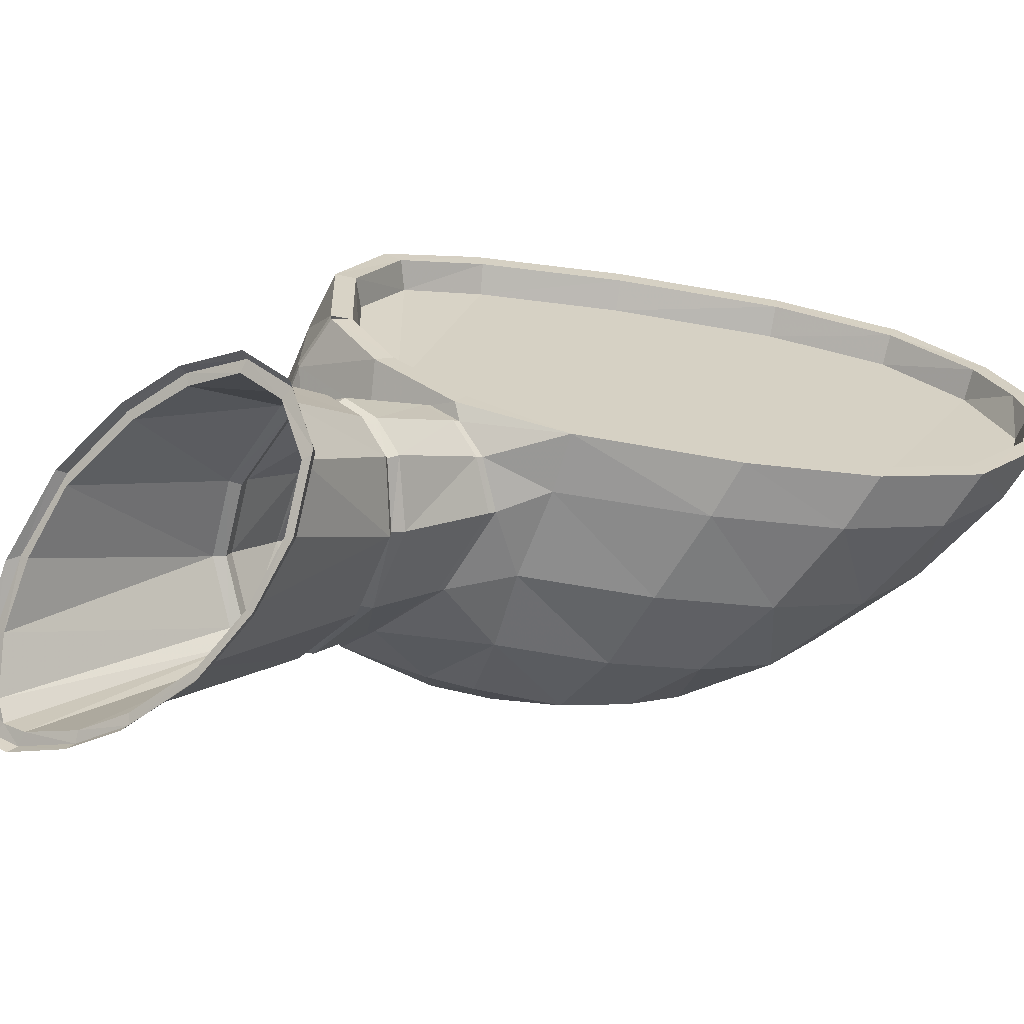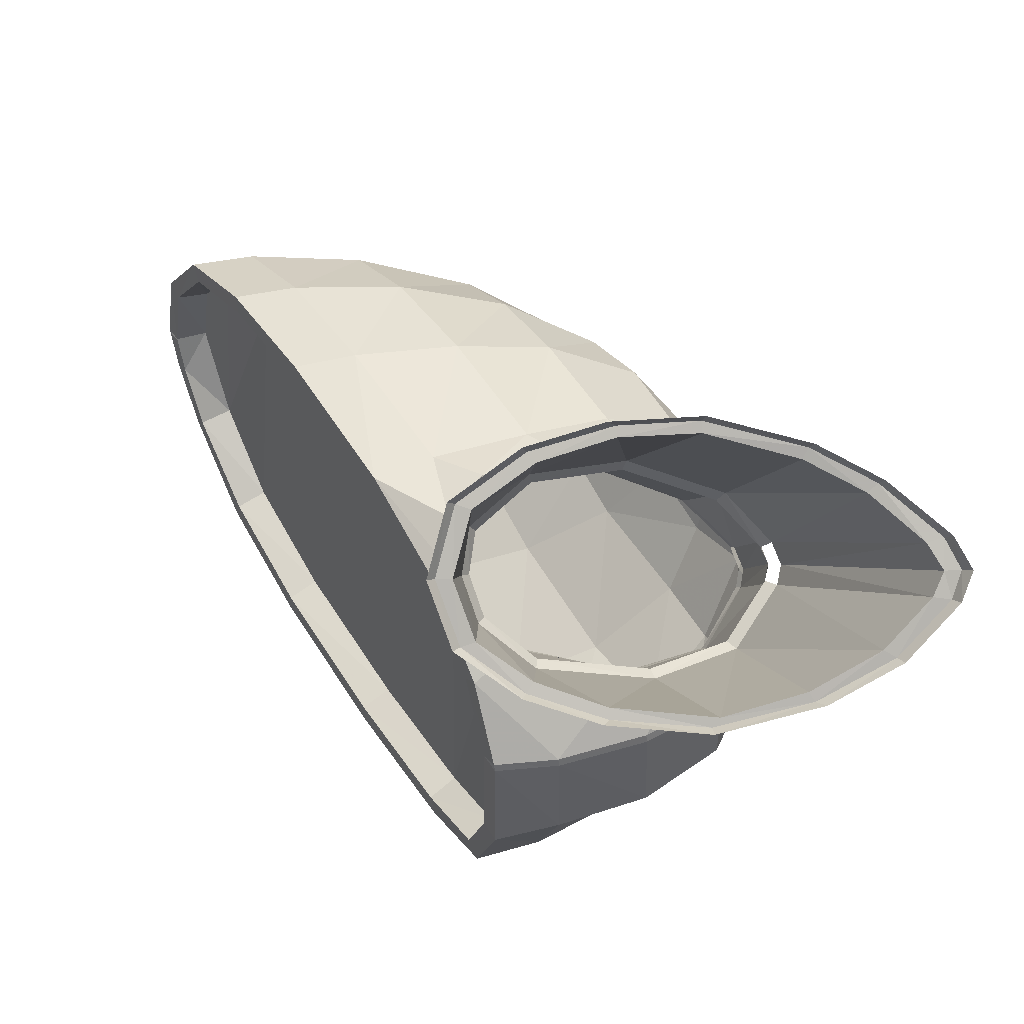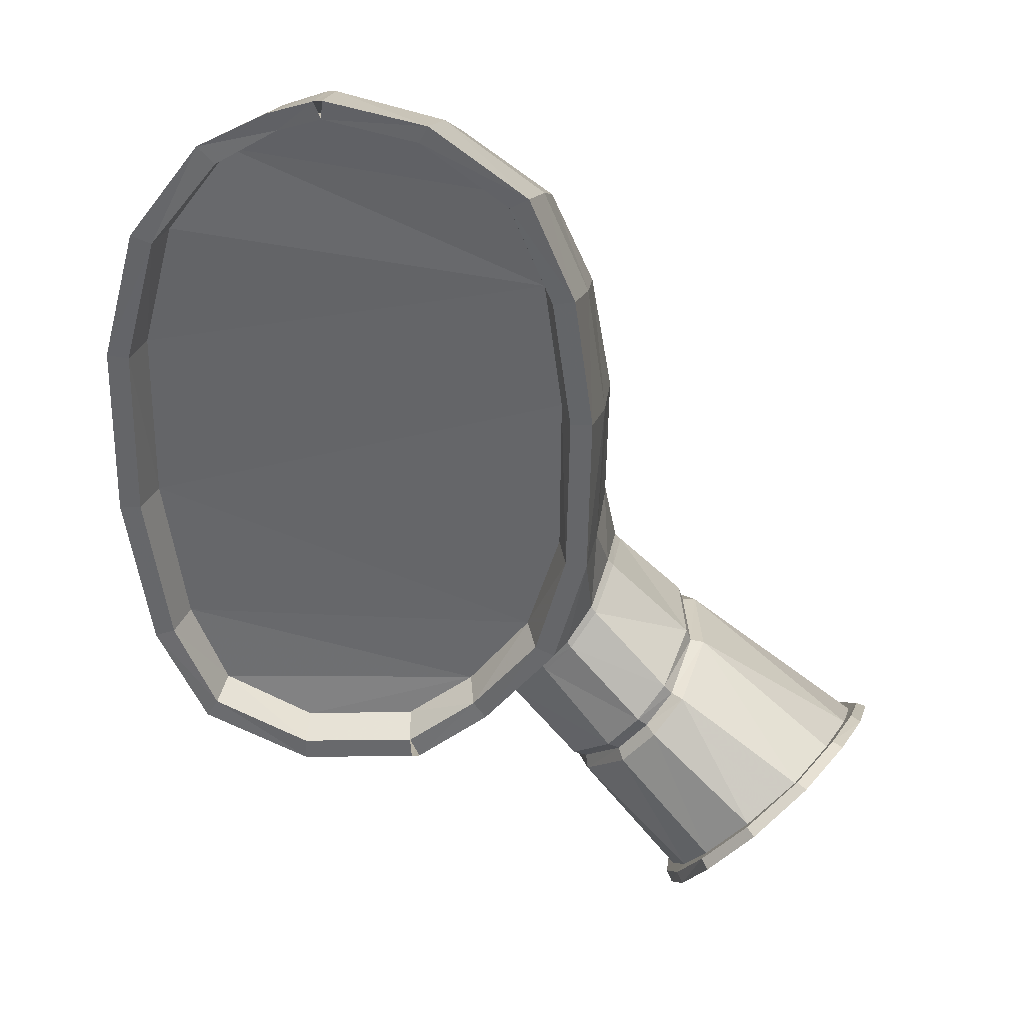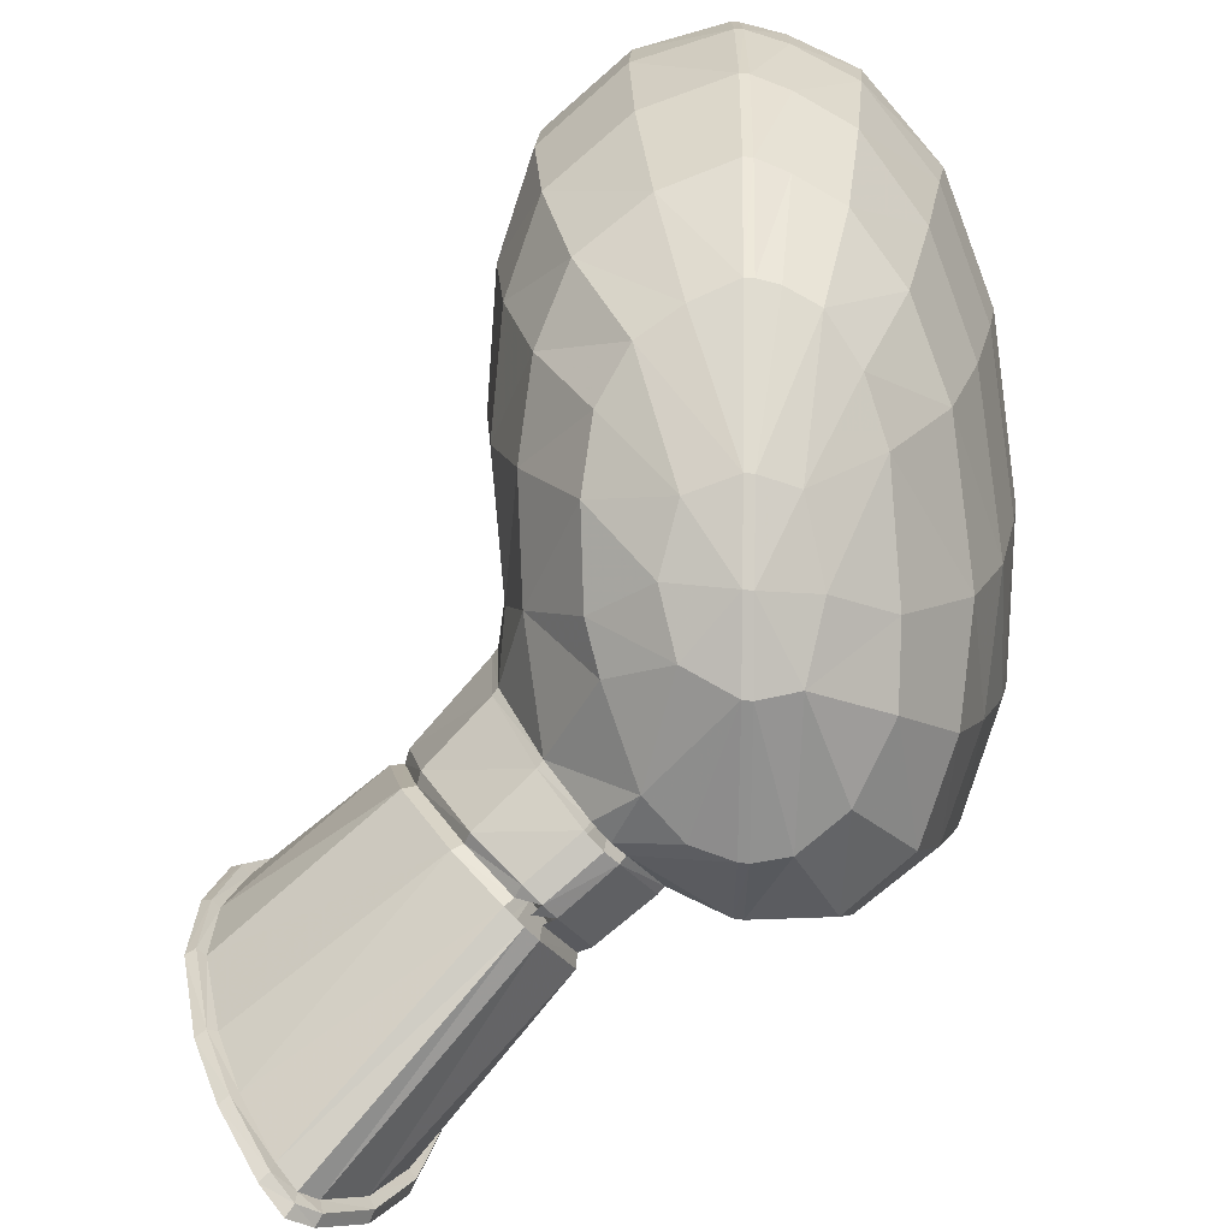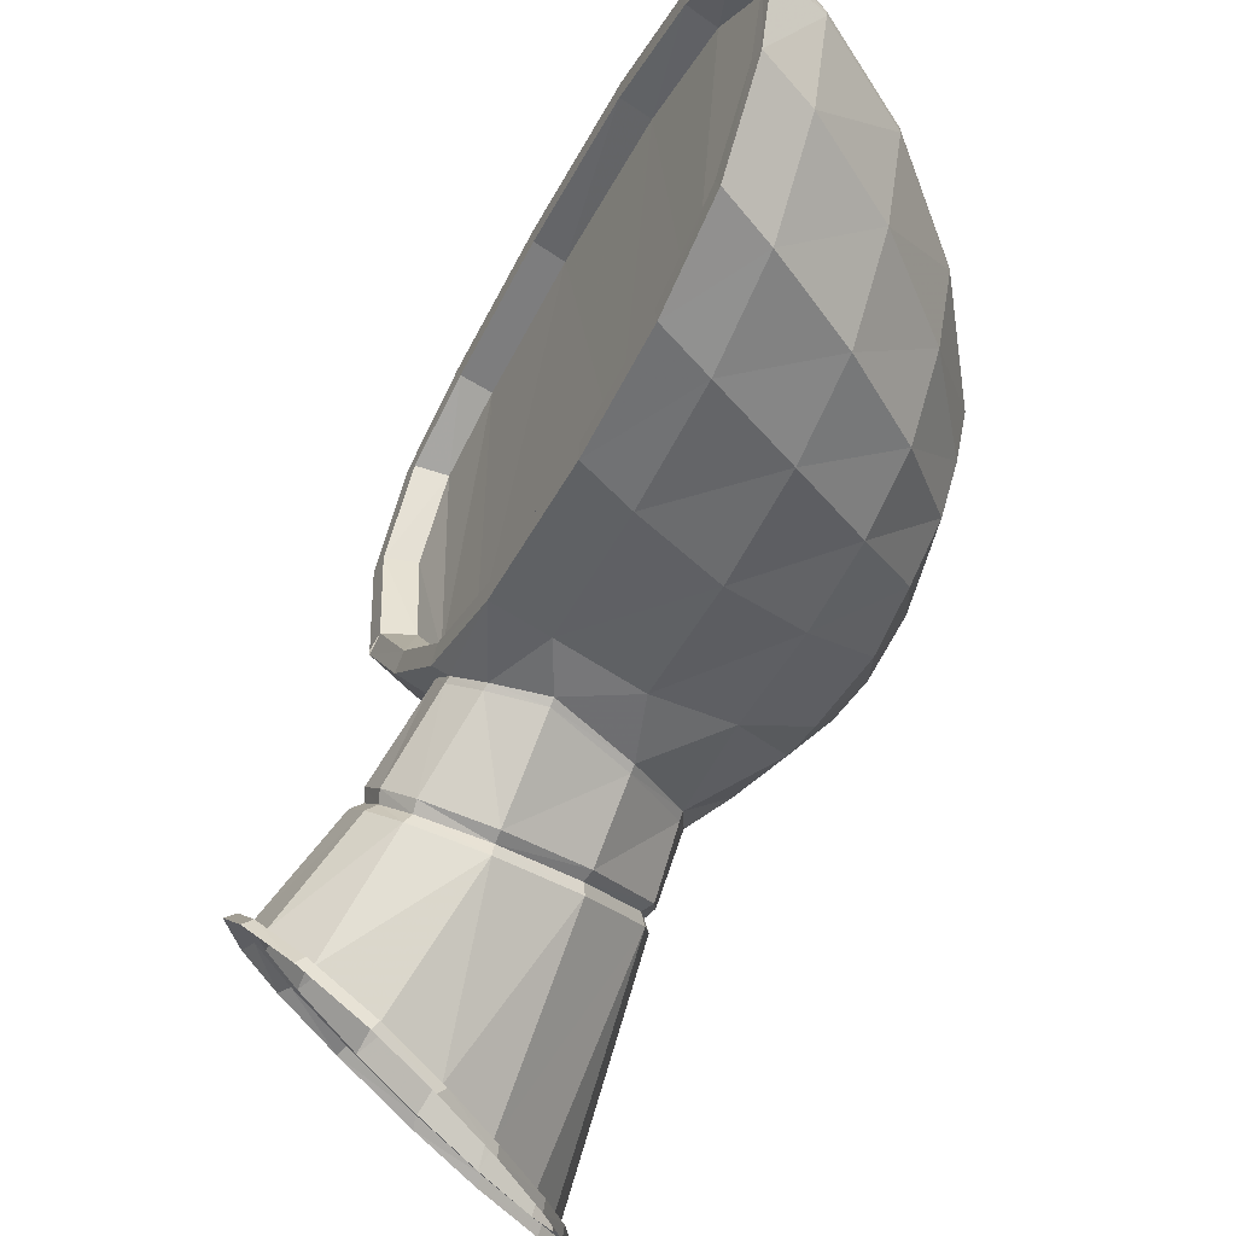
<metadata>
{"format":"obj","ext":"obj","renderer":"f3d","projection":"perspective","resolution":1024,"background":"white","views":[{"elev":-63.7,"azim":-129.2,"up":"+Y"},{"elev":-42.8,"azim":0.2,"up":"+Z"},{"elev":6.6,"azim":-83.0,"up":"+Z"},{"elev":27.4,"azim":88.4,"up":"+Z"},{"elev":-49.9,"azim":-57.0,"up":"+Y"}]}
</metadata>
<code>
v 0.09231 0.03105 0.1612
v 0.09003 0.04014 0.1679
v 0.09499 0.03202 0.1602
v 0.0882 0.03027 0.162
v 0.08548 0.03808 0.1679
v 0.08471 0.03052 0.162
v 0.08112 0.03742 0.1665
v 0.08136 0.03139 0.1614
v 0.07867 0.03287 0.1601
v 0.07846 0.03829 0.1641
v 0.07788 0.03509 0.1582
v 0.07811 0.03961 0.1624
v 0.07883 0.03711 0.1565
v 0.07885 0.04118 0.161
v 0.08124 0.03828 0.1553
v 0.08139 0.04312 0.16
v 0.08437 0.03898 0.1545
v 0.08675 0.04481 0.1608
v 0.08142 0.0432 0.1607
v 0.07908 0.04139 0.1616
v 0.07874 0.04188 0.1618
v 0.08117 0.04376 0.1608
v 0.08654 0.04485 0.1614
v 0.09012 0.04498 0.1631
v 0.08642 0.04546 0.1616
v 0.0901 0.04558 0.1634
v 0.09196 0.04419 0.1659
v 0.09193 0.04363 0.1656
v 0.09245 0.04351 0.1652
v 0.09052 0.04492 0.1626
v 0.08901 0.03916 0.1541
v 0.09265 0.03821 0.1547
v 0.09571 0.0368 0.1558
v 0.09771 0.03511 0.1572
v 0.09264 0.04294 0.166
v 0.09816 0.03432 0.158
v 0.09743 0.03349 0.1588
v 0.09221 0.04216 0.1667
v 0.09172 0.04258 0.1667
v 0.08965 0.04066 0.1679
v 0.09173 0.04286 0.1673
v 0.08976 0.0409 0.1685
v 0.08532 0.0387 0.168
v 0.08117 0.03806 0.1666
v 0.08512 0.03888 0.1686
v 0.08082 0.03824 0.1671
v 0.07837 0.03916 0.1648
v 0.07871 0.03882 0.1644
v 0.07843 0.04 0.1628
v 0.07803 0.04038 0.1632
v 0.07783 0.04483 0.1655
v 0.07712 0.04354 0.1668
v 0.07773 0.04502 0.1658
v 0.0805 0.04683 0.1643
v 0.08058 0.04662 0.164
v 0.08574 0.04813 0.1639
v 0.08942 0.04813 0.1653
v 0.08563 0.04839 0.1642
v 0.08246 0.05122 0.1611
v 0.08664 0.05113 0.1625
v 0.08929 0.04843 0.1656
v 0.09112 0.0466 0.1678
v 0.09214 0.04363 0.1667
v 0.09209 0.04319 0.1662
v 0.09126 0.04601 0.1684
v 0.09083 0.04526 0.1691
v 0.08851 0.04349 0.1705
v 0.09067 0.04553 0.1694
v 0.08832 0.04375 0.1708
v 0.09176 0.04738 0.1712
v 0.09108 0.04628 0.1687
v 0.09235 0.04908 0.1694
v 0.09233 0.05103 0.1756
v 0.09132 0.04872 0.1765
v 0.08976 0.04591 0.1751
v 0.08492 0.04302 0.1755
v 0.08852 0.04533 0.1771
v 0.08651 0.04525 0.181
v 0.08217 0.04287 0.1804
v 0.08103 0.04229 0.1738
v 0.08365 0.04199 0.1715
v 0.08381 0.04174 0.1712
v 0.0791 0.04171 0.1705
v 0.07746 0.0424 0.1684
v 0.07736 0.04259 0.1687
v 0.07703 0.04371 0.1671
v 0.0766 0.04431 0.1664
v 0.07855 0.04784 0.163
v 0.07945 0.05124 0.1608
v 0.07811 0.04838 0.1638
v 0.07895 0.05163 0.1617
v 0.07998 0.05176 0.1629
v 0.07892 0.05682 0.1615
v 0.07948 0.05163 0.1608
v 0.07945 0.05693 0.1606
v 0.08254 0.05665 0.1613
v 0.0825 0.05161 0.1611
v 0.08667 0.05155 0.1624
v 0.08679 0.05611 0.1625
v 0.09031 0.05518 0.1647
v 0.08936 0.05824 0.1671
v 0.09166 0.05534 0.1704
v 0.09252 0.05313 0.1689
v 0.09032 0.05146 0.1647
v 0.09027 0.05102 0.1647
v 0.09095 0.04687 0.1681
v 0.09268 0.05099 0.1688
v 0.09235 0.05149 0.1755
v 0.0927 0.05144 0.1687
v 0.0919 0.05339 0.1757
v 0.09065 0.05155 0.1792
v 0.09061 0.05111 0.1792
v 0.08967 0.04803 0.1791
v 0.08813 0.04892 0.1819
v 0.08453 0.0458 0.1838
v 0.07993 0.04355 0.1843
v 0.07764 0.04177 0.1793
v 0.07659 0.04228 0.1723
v 0.07893 0.04195 0.1708
v 0.07383 0.0425 0.1711
v 0.07267 0.04158 0.1785
v 0.06973 0.04188 0.178
v 0.06974 0.04286 0.178
v 0.07373 0.04346 0.1713
v 0.07634 0.04515 0.1669
v 0.0775 0.04567 0.1679
v 0.07922 0.04865 0.1648
v 0.07499 0.04389 0.1721
v 0.07103 0.04338 0.1788
v 0.0678 0.0438 0.1842
v 0.06648 0.0433 0.1834
v 0.06537 0.04534 0.1882
v 0.06398 0.04487 0.1875
v 0.0664 0.04234 0.1835
v 0.0694 0.04206 0.1839
v 0.0668 0.04371 0.1882
v 0.06375 0.04401 0.1879
v 0.06233 0.04842 0.1902
v 0.06381 0.04863 0.1907
v 0.06331 0.05236 0.1916
v 0.06179 0.05239 0.1911
v 0.06193 0.04797 0.1908
v 0.06493 0.04773 0.1912
v 0.0642 0.05221 0.1924
v 0.06132 0.05226 0.1919
v 0.06135 0.05264 0.1918
v 0.06422 0.05263 0.1924
v 0.06166 0.05468 0.1914
v 0.06207 0.05431 0.1907
v 0.06438 0.05686 0.19
v 0.0629 0.05714 0.1893
v 0.06255 0.05785 0.1901
v 0.06459 0.05457 0.1918
v 0.06553 0.05755 0.1905
v 0.0647 0.06133 0.1864
v 0.06492 0.06045 0.186
v 0.0663 0.06002 0.1867
v 0.06933 0.0619 0.1816
v 0.068 0.06241 0.1809
v 0.06792 0.06337 0.1811
v 0.0677 0.06077 0.1867
v 0.07089 0.06279 0.1815
v 0.07229 0.06412 0.1738
v 0.07228 0.06315 0.1738
v 0.07358 0.0626 0.1745
v 0.07726 0.06209 0.1682
v 0.07603 0.06262 0.1674
v 0.07618 0.06355 0.1671
v 0.07511 0.06361 0.1744
v 0.07886 0.06297 0.168
v 0.07849 0.06162 0.1628
v 0.07807 0.06104 0.1636
v 0.07917 0.06073 0.1647
v 0.08162 0.06097 0.1634
v 0.08562 0.05966 0.165
v 0.08327 0.06153 0.1695
v 0.08748 0.05991 0.1713
v 0.08474 0.06061 0.1758
v 0.08861 0.05728 0.177
v 0.09028 0.05712 0.1736
v 0.08997 0.05428 0.1787
v 0.08805 0.05349 0.182
v 0.08804 0.05169 0.1827
v 0.08803 0.05124 0.1827
v 0.08329 0.0473 0.1861
v 0.08264 0.04934 0.1873
v 0.07809 0.04509 0.1875
v 0.07683 0.04834 0.1897
v 0.07237 0.04397 0.1882
v 0.07468 0.04236 0.1843
v 0.07068 0.0478 0.1909
v 0.07615 0.05182 0.1908
v 0.08219 0.05152 0.1882
v 0.07617 0.05226 0.1908
v 0.06987 0.05207 0.1923
v 0.0699 0.0525 0.1922
v 0.07029 0.05425 0.1916
v 0.07121 0.05688 0.1903
v 0.07319 0.05967 0.1868
v 0.07608 0.06154 0.182
v 0.08051 0.06235 0.1751
v 0.08111 0.05986 0.1822
v 0.07882 0.05827 0.1862
v 0.08392 0.05603 0.185
v 0.08282 0.05454 0.1871
v 0.08541 0.05695 0.1823
v 0.08233 0.05299 0.1879
v 0.07724 0.05596 0.1891
v 0.07649 0.05374 0.1903
v 0.0822 0.05196 0.1881
v 0.07999 0.05676 0.1627
v 0.08464 0.03017 0.1623
v 0.08097 0.0311 0.1617
v 0.08814 0.02987 0.1623
v 0.08832 0.02941 0.1621
v 0.09255 0.03062 0.1615
v 0.09543 0.03169 0.1605
v 0.09277 0.03015 0.1612
v 0.09566 0.03123 0.1602
v 0.09816 0.03334 0.1589
v 0.09888 0.03426 0.158
v 0.09845 0.0329 0.1586
v 0.09928 0.0339 0.1576
v 0.09882 0.03495 0.1568
v 0.09851 0.03524 0.1572
v 0.09628 0.03706 0.1556
v 0.09654 0.03681 0.1551
v 0.09337 0.03822 0.154
v 0.09291 0.03853 0.1544
v 0.08865 0.0395 0.1539
v 0.08438 0.03933 0.1542
v 0.08092 0.03862 0.155
v 0.08414 0.03907 0.1537
v 0.08077 0.03836 0.1545
v 0.07818 0.03729 0.1564
v 0.07714 0.0351 0.1583
v 0.07787 0.03701 0.1559
v 0.0768 0.03474 0.1579
v 0.07767 0.03232 0.16
v 0.07799 0.03274 0.1603
v 0.08078 0.0306 0.1615
v 0.08428 0.02971 0.1621
v 0.08873 0.03928 0.1533
f 1 2 3
f 4 2 1
f 4 5 2
f 4 6 5
f 6 7 5
f 6 8 7
f 8 9 7
f 9 10 7
f 9 11 10
f 11 12 10
f 11 13 12
f 13 14 12
f 13 15 14
f 15 16 14
f 16 15 17
f 18 16 17
f 19 16 18
f 19 20 16
f 20 19 21
f 19 22 21
f 19 23 22
f 23 19 18
f 24 23 18
f 23 24 25
f 24 26 25
f 24 27 26
f 28 27 24
f 28 24 29
f 24 30 29
f 24 18 30
f 30 18 31
f 18 17 31
f 30 31 32
f 30 32 33
f 33 29 30
f 33 34 29
f 34 35 29
f 34 36 35
f 36 37 35
f 37 38 35
f 37 3 38
f 3 2 38
f 39 38 2
f 40 39 2
f 39 40 41
f 40 42 41
f 40 43 42
f 43 40 2
f 43 2 5
f 44 43 5
f 43 44 45
f 44 46 45
f 44 47 46
f 44 48 47
f 44 7 48
f 44 5 7
f 48 7 10
f 49 48 10
f 49 50 48
f 49 21 50
f 49 20 21
f 20 49 12
f 49 10 12
f 20 12 14
f 20 14 16
f 51 50 21
f 51 52 50
f 52 51 53
f 51 54 53
f 51 55 54
f 55 51 21
f 55 21 22
f 55 22 25
f 23 25 22
f 55 25 56
f 56 25 26
f 57 56 26
f 58 56 57
f 58 55 56
f 55 58 54
f 54 58 59
f 58 60 59
f 58 61 60
f 61 58 57
f 61 57 62
f 62 57 27
f 57 26 27
f 62 27 63
f 64 63 27
f 65 62 63
f 65 63 41
f 39 41 63
f 65 41 66
f 66 41 42
f 67 66 42
f 68 66 67
f 69 68 67
f 70 68 69
f 70 71 68
f 70 72 71
f 72 70 73
f 70 74 73
f 70 75 74
f 75 70 69
f 76 75 69
f 75 76 77
f 76 78 77
f 76 79 78
f 79 76 80
f 80 76 81
f 76 69 81
f 82 81 69
f 82 83 81
f 83 82 46
f 82 45 46
f 82 67 45
f 69 67 82
f 67 42 45
f 43 45 42
f 84 83 46
f 83 84 85
f 84 86 85
f 84 52 86
f 52 84 47
f 84 46 47
f 52 47 50
f 48 50 47
f 52 53 86
f 86 53 87
f 53 88 87
f 53 54 88
f 54 59 88
f 89 88 59
f 88 89 90
f 89 91 90
f 90 91 92
f 91 93 92
f 94 93 91
f 94 95 93
f 95 94 96
f 94 97 96
f 94 89 97
f 89 59 97
f 98 97 59
f 98 99 97
f 100 99 98
f 100 101 99
f 101 100 102
f 100 103 102
f 103 100 104
f 100 98 104
f 104 98 60
f 98 59 60
f 104 60 105
f 61 105 60
f 61 106 105
f 106 61 62
f 106 107 105
f 106 72 107
f 72 106 71
f 72 73 107
f 108 107 73
f 108 109 107
f 108 103 109
f 108 110 103
f 108 111 110
f 73 111 108
f 73 112 111
f 74 112 73
f 74 113 112
f 77 113 74
f 77 78 113
f 113 78 114
f 78 115 114
f 79 115 78
f 79 116 115
f 116 79 117
f 117 79 80
f 117 80 118
f 118 80 119
f 80 81 119
f 83 119 81
f 83 85 119
f 118 119 85
f 120 118 85
f 118 120 121
f 120 122 121
f 122 120 123
f 120 124 123
f 120 125 124
f 87 125 120
f 87 88 125
f 88 90 125
f 125 90 126
f 90 127 126
f 90 92 127
f 125 126 124
f 124 126 128
f 124 128 129
f 123 124 129
f 123 129 130
f 123 130 131
f 131 130 132
f 133 131 132
f 134 131 133
f 134 122 131
f 122 134 135
f 134 136 135
f 134 137 136
f 137 134 133
f 137 133 138
f 138 133 139
f 133 132 139
f 138 139 140
f 141 138 140
f 142 138 141
f 142 137 138
f 137 142 143
f 142 144 143
f 142 145 144
f 145 142 141
f 145 146 144
f 146 147 144
f 146 148 147
f 148 146 149
f 146 141 149
f 149 141 140
f 149 140 150
f 151 149 150
f 152 149 151
f 152 148 149
f 148 152 153
f 152 154 153
f 152 155 154
f 155 152 156
f 152 151 156
f 156 151 157
f 151 150 157
f 156 157 158
f 159 156 158
f 160 156 159
f 160 155 156
f 155 160 161
f 160 162 161
f 160 163 162
f 160 164 163
f 160 159 164
f 164 159 165
f 159 158 165
f 164 165 166
f 167 164 166
f 163 164 167
f 168 163 167
f 168 169 163
f 168 170 169
f 168 171 170
f 171 168 172
f 168 167 172
f 172 167 173
f 167 166 173
f 93 172 173
f 95 172 93
f 95 171 172
f 171 95 174
f 95 96 174
f 175 174 96
f 175 176 174
f 177 176 175
f 177 178 176
f 177 179 178
f 180 179 177
f 180 110 179
f 180 102 110
f 180 101 102
f 101 180 177
f 101 177 175
f 101 175 99
f 99 175 96
f 99 96 97
f 103 110 102
f 110 181 179
f 110 111 181
f 111 182 181
f 111 183 182
f 112 183 111
f 112 184 183
f 112 114 184
f 113 114 112
f 185 184 114
f 185 186 184
f 187 186 185
f 187 188 186
f 188 187 189
f 187 190 189
f 187 116 190
f 116 187 185
f 116 185 115
f 115 185 114
f 190 116 117
f 190 117 121
f 118 121 117
f 190 121 135
f 122 135 121
f 189 190 135
f 189 135 136
f 191 189 136
f 188 189 191
f 192 188 191
f 188 192 193
f 192 194 193
f 192 195 194
f 192 191 195
f 195 191 143
f 191 136 143
f 137 143 136
f 195 143 144
f 195 144 147
f 195 147 196
f 147 153 196
f 147 148 153
f 153 197 196
f 153 154 197
f 154 198 197
f 154 161 198
f 155 161 154
f 161 199 198
f 161 162 199
f 162 200 199
f 162 169 200
f 163 169 162
f 169 201 200
f 169 170 201
f 201 170 176
f 176 170 174
f 171 174 170
f 201 176 178
f 202 201 178
f 202 200 201
f 202 203 200
f 204 203 202
f 204 205 203
f 205 204 182
f 204 206 182
f 204 202 206
f 202 178 206
f 179 206 178
f 179 181 206
f 181 182 206
f 205 182 183
f 207 205 183
f 205 207 208
f 207 209 208
f 209 207 210
f 207 183 210
f 184 210 183
f 184 193 210
f 186 193 184
f 188 193 186
f 193 194 210
f 209 210 194
f 197 209 194
f 209 197 198
f 208 209 198
f 208 198 199
f 203 208 199
f 205 208 203
f 203 199 200
f 197 194 196
f 195 196 194
f 93 173 211
f 93 211 92
f 122 123 131
f 86 87 120
f 120 85 86
f 75 77 74
f 103 104 109
f 109 104 105
f 109 105 107
f 139 150 140
f 139 132 150
f 132 130 150
f 130 157 150
f 130 158 157
f 130 129 158
f 129 165 158
f 129 128 165
f 128 126 165
f 126 166 165
f 126 127 166
f 127 173 166
f 127 211 173
f 127 92 211
f 8 212 213
f 8 6 212
f 214 212 6
f 212 214 215
f 214 216 215
f 216 214 4
f 214 6 4
f 216 4 1
f 216 1 3
f 217 216 3
f 216 217 218
f 217 219 218
f 217 220 219
f 220 217 37
f 217 3 37
f 220 37 36
f 221 220 36
f 220 221 222
f 221 223 222
f 221 224 223
f 221 225 224
f 225 221 36
f 225 36 34
f 226 225 34
f 225 226 227
f 226 228 227
f 226 229 228
f 33 229 226
f 33 32 229
f 31 229 32
f 31 230 229
f 31 17 230
f 17 231 230
f 231 17 15
f 232 231 15
f 231 232 233
f 232 234 233
f 232 235 234
f 235 232 13
f 232 15 13
f 235 13 11
f 236 235 11
f 235 236 237
f 236 238 237
f 236 239 238
f 236 240 239
f 240 236 11
f 240 11 9
f 213 240 9
f 240 213 241
f 213 242 241
f 212 242 213
f 212 215 242
f 240 241 239
f 213 9 8
f 235 237 234
f 231 233 243
f 230 231 243
f 230 243 229
f 229 243 228
f 226 34 33
f 225 227 224
f 220 222 219
f 216 218 215

</code>
